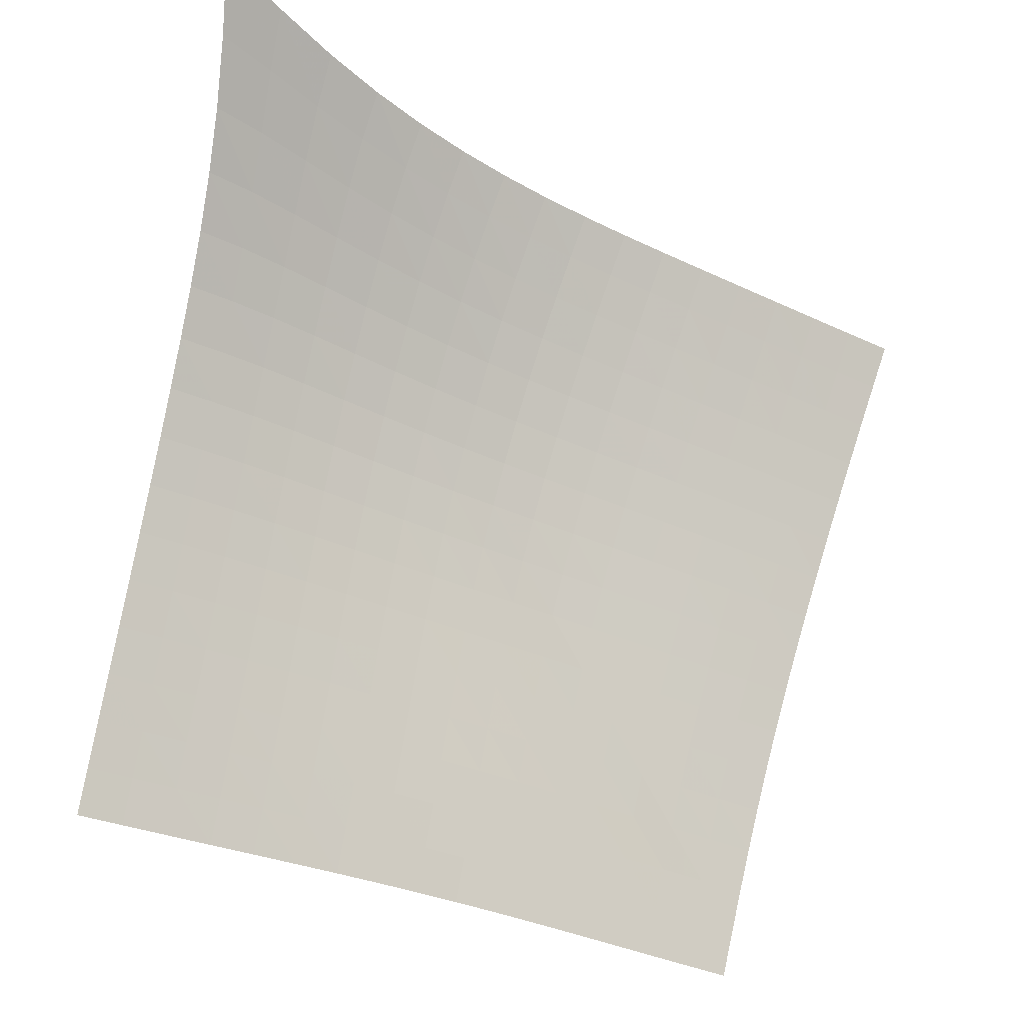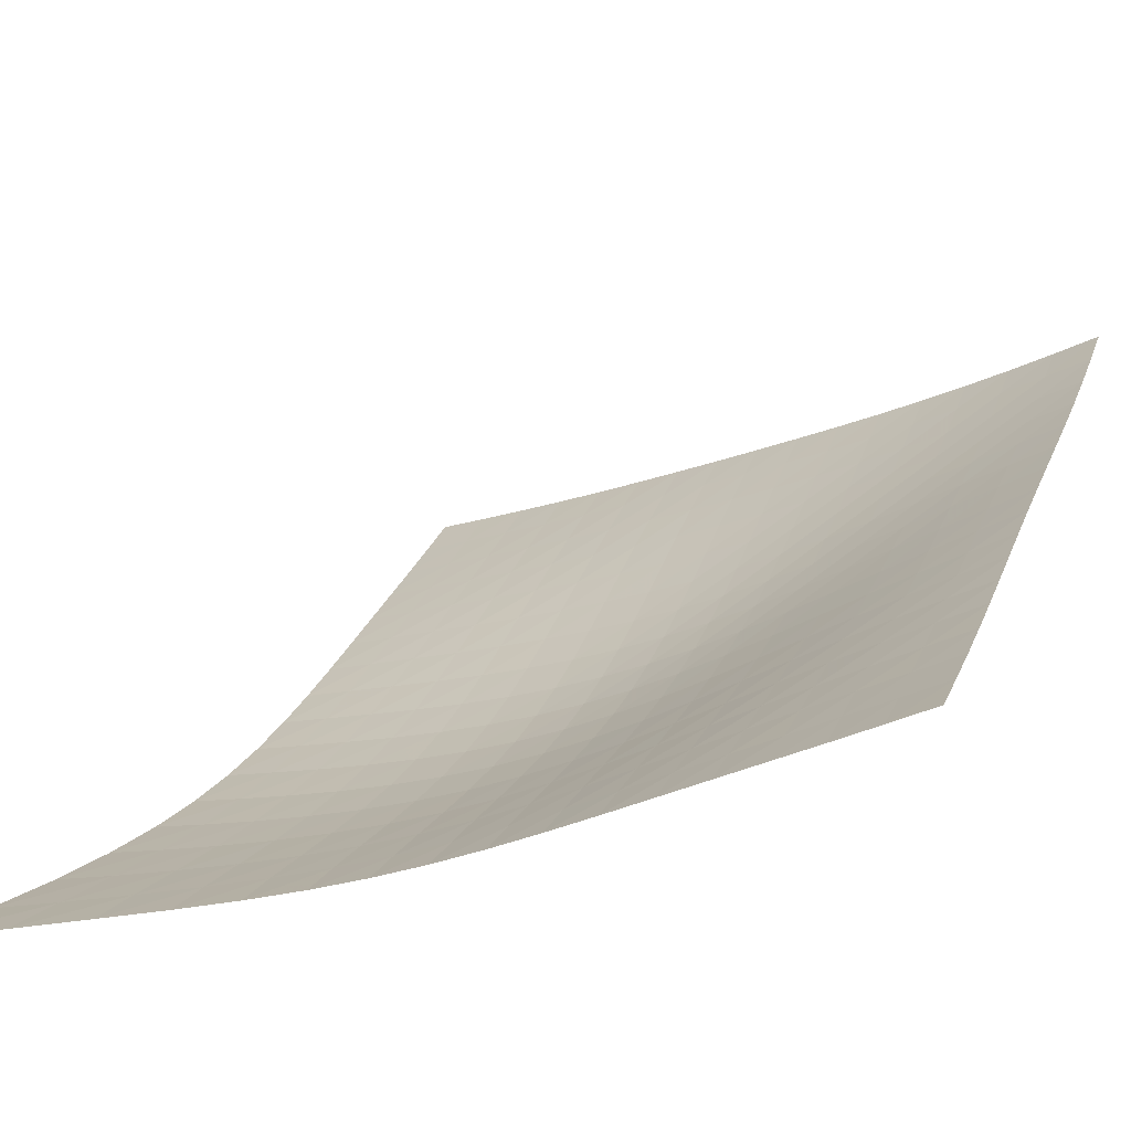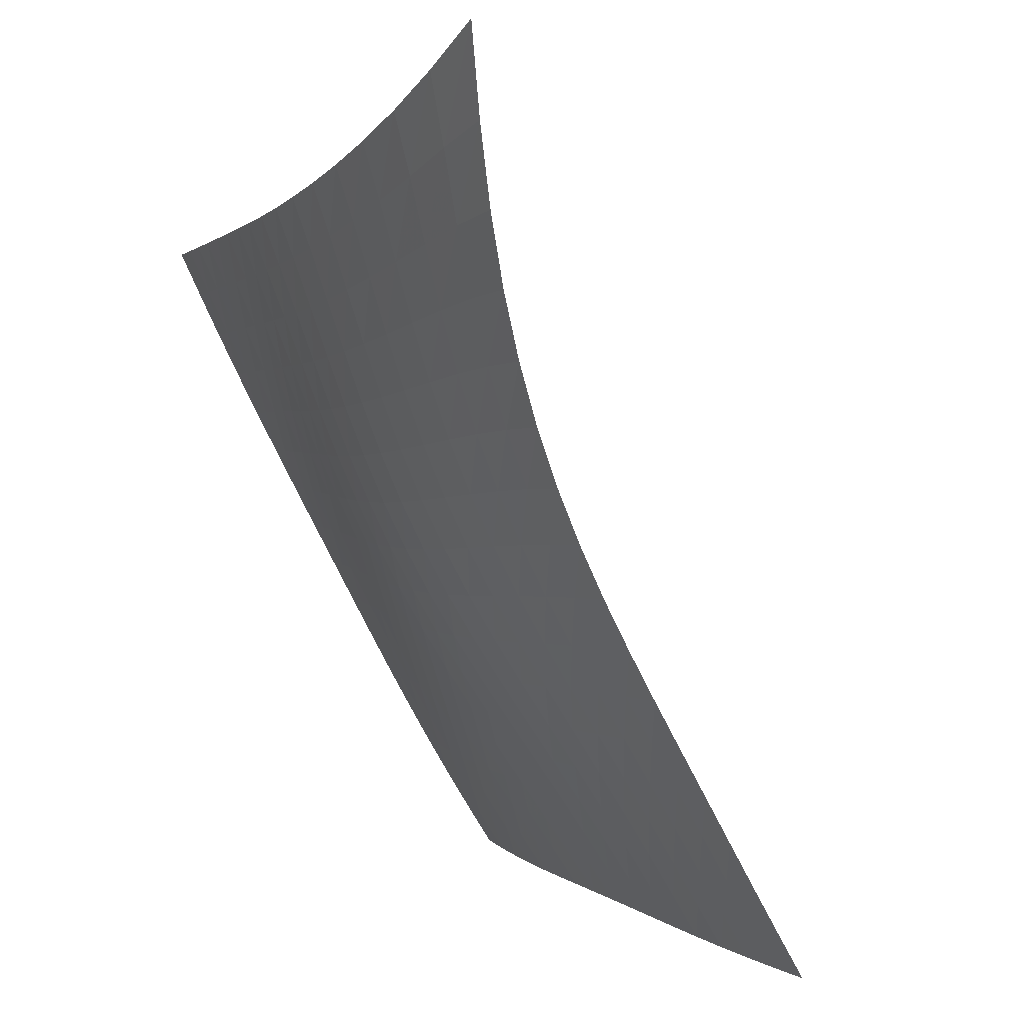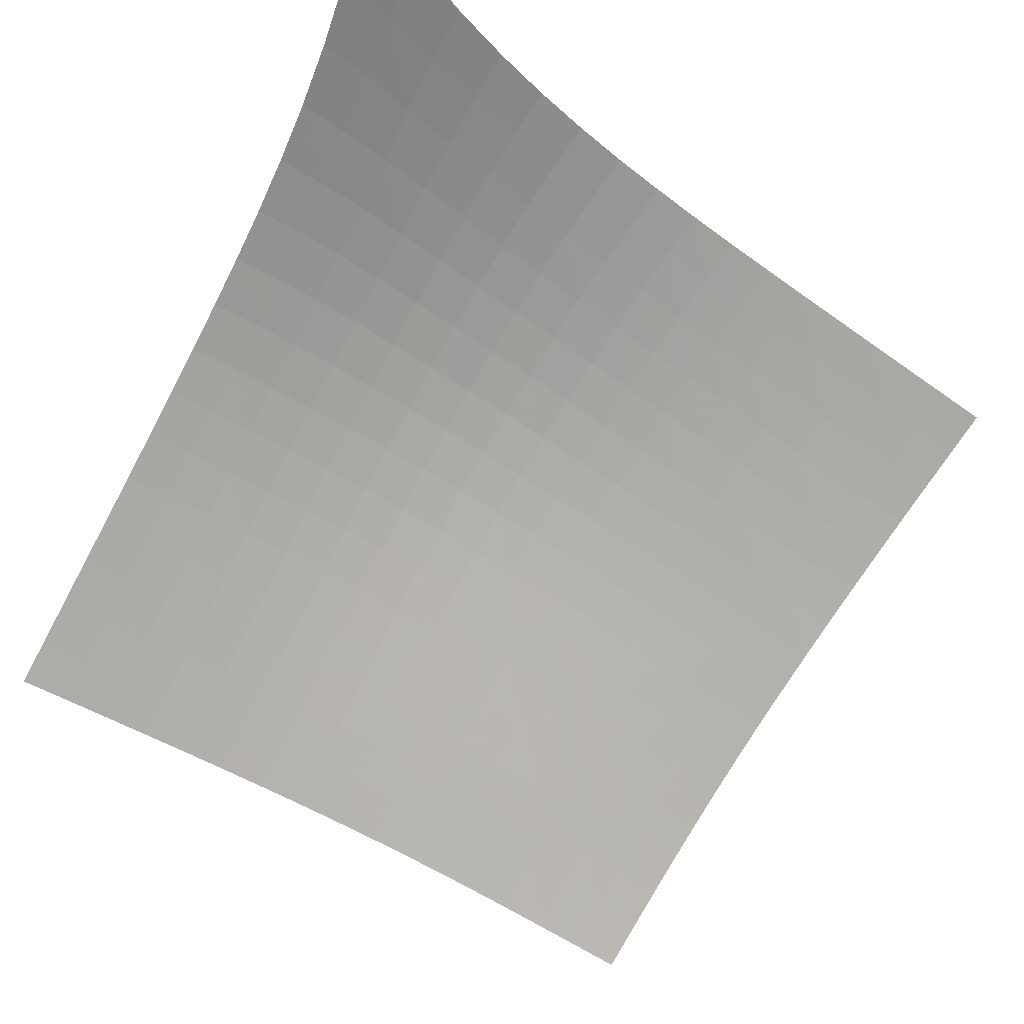
<metadata>
{"format":"obj","ext":"obj","renderer":"f3d","projection":"perspective","resolution":1024,"background":"white","views":[{"elev":49.8,"azim":-81.6,"up":"+Y"},{"elev":-41.5,"azim":-121.9,"up":"+Z"},{"elev":-69.5,"azim":143.7,"up":"+Z"},{"elev":64.8,"azim":-61.9,"up":"+Y"}]}
</metadata>
<code>
v -6.506 -0.01289 6.506
v -5.927 -8.607 18.89
v -18.89 -8.607 5.927
v -17.1 -14.24 17.1
v -18.15 -8.249 5.965
v -17.42 -7.885 6.005
v -16.68 -7.515 6.047
v -15.93 -7.142 6.089
v -15.18 -6.765 6.131
v -14.43 -6.383 6.172
v -13.67 -5.989 6.213
v -12.9 -5.575 6.258
v -12.14 -5.128 6.306
v -11.38 -4.637 6.36
v -10.61 -4.091 6.417
v -9.847 -3.476 6.474
v -9.067 -2.778 6.522
v -8.26 -1.98 6.552
v -7.408 -1.058 6.549
v -6.549 -1.058 7.408
v -6.552 -1.98 8.26
v -6.522 -2.778 9.067
v -6.474 -3.476 9.847
v -6.417 -4.091 10.61
v -6.36 -4.637 11.38
v -6.306 -5.128 12.14
v -6.258 -5.575 12.9
v -6.213 -5.989 13.67
v -6.172 -6.383 14.43
v -6.131 -6.765 15.18
v -6.089 -7.142 15.93
v -6.047 -7.515 16.68
v -6.005 -7.885 17.42
v -5.965 -8.249 18.15
v -6.623 -8.998 18.73
v -7.321 -9.383 18.58
v -8.021 -9.759 18.43
v -8.72 -10.13 18.29
v -9.417 -10.49 18.15
v -10.11 -10.84 18.02
v -10.8 -11.19 17.9
v -11.48 -11.54 17.78
v -12.16 -11.89 17.67
v -12.85 -12.23 17.56
v -13.53 -12.58 17.47
v -14.22 -12.93 17.38
v -14.92 -13.26 17.3
v -15.64 -13.6 17.23
v -16.36 -13.92 17.16
v -17.16 -13.92 16.36
v -17.23 -13.6 15.64
v -17.3 -13.26 14.92
v -17.38 -12.93 14.22
v -17.47 -12.58 13.53
v -17.56 -12.23 12.85
v -17.67 -11.89 12.16
v -17.78 -11.54 11.48
v -17.9 -11.19 10.8
v -18.02 -10.84 10.11
v -18.15 -10.49 9.417
v -18.29 -10.13 8.72
v -18.43 -9.759 8.021
v -18.58 -9.383 7.321
v -18.73 -8.998 6.623
v -7.329 -1.813 7.329
v -8.119 -2.591 7.274
v -8.895 -3.313 7.215
v -9.66 -3.969 7.15
v -10.42 -4.561 7.086
v -11.18 -5.093 7.025
v -11.95 -5.574 6.972
v -12.72 -6.013 6.926
v -13.49 -6.419 6.885
v -14.25 -6.804 6.849
v -15.02 -7.177 6.813
v -15.77 -7.546 6.777
v -16.52 -7.913 6.739
v -17.26 -8.278 6.7
v -18 -8.64 6.661
v -7.274 -2.591 8.119
v -8.012 -3.245 8.012
v -8.754 -3.889 7.92
v -9.498 -4.495 7.836
v -10.25 -5.055 7.76
v -11.01 -5.568 7.694
v -11.77 -6.034 7.638
v -12.54 -6.461 7.593
v -13.31 -6.857 7.556
v -14.08 -7.231 7.524
v -14.85 -7.593 7.494
v -15.61 -7.952 7.463
v -16.36 -8.31 7.43
v -17.11 -8.669 7.395
v -17.85 -9.027 7.358
v -7.215 -3.313 8.895
v -7.92 -3.889 8.754
v -8.635 -4.47 8.635
v -9.36 -5.032 8.532
v -10.1 -5.562 8.443
v -10.85 -6.052 8.369
v -11.6 -6.503 8.309
v -12.37 -6.916 8.262
v -13.14 -7.299 8.226
v -13.92 -7.661 8.198
v -14.69 -8.011 8.174
v -15.45 -8.357 8.149
v -16.21 -8.705 8.121
v -16.95 -9.055 8.09
v -17.7 -9.407 8.056
v -7.15 -3.969 9.66
v -7.836 -4.495 9.498
v -8.532 -5.032 9.36
v -9.241 -5.56 9.241
v -9.964 -6.064 9.139
v -10.7 -6.534 9.055
v -11.45 -6.969 8.988
v -12.22 -7.369 8.938
v -12.99 -7.74 8.901
v -13.76 -8.089 8.875
v -14.53 -8.426 8.854
v -15.3 -8.76 8.834
v -16.06 -9.095 8.811
v -16.81 -9.435 8.784
v -17.55 -9.78 8.754
v -7.086 -4.561 10.42
v -7.76 -5.055 10.25
v -8.443 -5.562 10.1
v -9.139 -6.064 9.964
v -9.85 -6.547 9.85
v -10.58 -7.001 9.755
v -11.32 -7.423 9.68
v -12.08 -7.812 9.624
v -12.84 -8.172 9.584
v -13.61 -8.511 9.556
v -14.38 -8.836 9.536
v -15.15 -9.158 9.519
v -15.91 -9.481 9.5
v -16.67 -9.81 9.477
v -17.41 -10.15 9.449
v -7.025 -5.093 11.18
v -7.694 -5.568 11.01
v -8.369 -6.052 10.85
v -9.055 -6.534 10.7
v -9.755 -7.001 10.58
v -10.47 -7.444 10.47
v -11.21 -7.856 10.39
v -11.96 -8.237 10.32
v -12.71 -8.59 10.28
v -13.48 -8.921 10.24
v -14.25 -9.237 10.22
v -15.01 -9.548 10.21
v -15.77 -9.861 10.19
v -16.53 -10.18 10.17
v -17.28 -10.51 10.14
v -6.972 -5.574 11.95
v -7.638 -6.034 11.77
v -8.309 -6.503 11.6
v -8.988 -6.969 11.45
v -9.68 -7.423 11.32
v -10.39 -7.856 11.21
v -11.11 -8.261 11.11
v -11.85 -8.638 11.04
v -12.6 -8.987 10.98
v -13.36 -9.314 10.94
v -14.12 -9.626 10.92
v -14.88 -9.93 10.9
v -15.64 -10.24 10.88
v -16.4 -10.55 10.85
v -17.15 -10.86 10.83
v -6.926 -6.013 12.72
v -7.593 -6.461 12.54
v -8.262 -6.916 12.37
v -8.938 -7.369 12.22
v -9.624 -7.812 12.08
v -10.32 -8.237 11.96
v -11.04 -8.638 11.85
v -11.77 -9.013 11.77
v -12.51 -9.362 11.7
v -13.26 -9.689 11.65
v -14.01 -10 11.62
v -14.77 -10.3 11.59
v -15.53 -10.6 11.57
v -16.28 -10.91 11.54
v -17.03 -11.22 11.51
v -6.885 -6.419 13.49
v -7.556 -6.857 13.31
v -8.226 -7.299 13.14
v -8.901 -7.74 12.99
v -9.584 -8.172 12.84
v -10.28 -8.59 12.71
v -10.98 -8.987 12.6
v -11.7 -9.362 12.51
v -12.43 -9.713 12.43
v -13.17 -10.04 12.37
v -13.92 -10.36 12.32
v -14.67 -10.66 12.29
v -15.42 -10.96 12.26
v -16.17 -11.26 12.23
v -16.92 -11.57 12.2
v -6.849 -6.804 14.25
v -7.524 -7.231 14.08
v -8.198 -7.661 13.92
v -8.875 -8.089 13.76
v -9.556 -8.511 13.61
v -10.24 -8.921 13.48
v -10.94 -9.314 13.36
v -11.65 -9.689 13.26
v -12.37 -10.04 13.17
v -13.1 -10.38 13.1
v -13.83 -10.7 13.04
v -14.58 -11.01 13
v -15.32 -11.31 12.96
v -16.07 -11.62 12.92
v -16.82 -11.92 12.88
v -6.813 -7.177 15.02
v -7.494 -7.593 14.85
v -8.174 -8.011 14.69
v -8.854 -8.426 14.53
v -9.536 -8.836 14.38
v -10.22 -9.237 14.25
v -10.92 -9.626 14.12
v -11.62 -10 14.01
v -12.32 -10.36 13.92
v -13.04 -10.7 13.83
v -13.77 -11.03 13.77
v -14.5 -11.35 13.71
v -15.24 -11.66 13.66
v -15.98 -11.97 13.62
v -16.72 -12.27 13.57
v -6.777 -7.546 15.77
v -7.463 -7.952 15.61
v -8.149 -8.357 15.45
v -8.834 -8.76 15.3
v -9.519 -9.158 15.15
v -10.21 -9.548 15.01
v -10.9 -9.93 14.88
v -11.59 -10.3 14.77
v -12.29 -10.66 14.67
v -13 -11.01 14.58
v -13.71 -11.35 14.5
v -14.43 -11.67 14.43
v -15.16 -11.99 14.37
v -15.9 -12.31 14.32
v -16.64 -12.62 14.27
v -6.739 -7.913 16.52
v -7.43 -8.31 16.36
v -8.121 -8.705 16.21
v -8.811 -9.095 16.06
v -9.5 -9.481 15.91
v -10.19 -9.861 15.77
v -10.88 -10.24 15.64
v -11.57 -10.6 15.53
v -12.26 -10.96 15.42
v -12.96 -11.31 15.32
v -13.66 -11.66 15.24
v -14.37 -11.99 15.16
v -15.09 -12.32 15.09
v -15.82 -12.64 15.03
v -16.56 -12.95 14.98
v -6.7 -8.278 17.26
v -7.395 -8.669 17.11
v -8.09 -9.055 16.95
v -8.784 -9.435 16.81
v -9.477 -9.81 16.67
v -10.17 -10.18 16.53
v -10.85 -10.55 16.4
v -11.54 -10.91 16.28
v -12.23 -11.26 16.17
v -12.92 -11.62 16.07
v -13.62 -11.97 15.98
v -14.32 -12.31 15.9
v -15.03 -12.64 15.82
v -15.76 -12.96 15.76
v -16.49 -13.28 15.7
v -6.661 -8.64 18
v -7.358 -9.027 17.85
v -8.056 -9.407 17.7
v -8.754 -9.78 17.55
v -9.449 -10.15 17.41
v -10.14 -10.51 17.28
v -10.83 -10.86 17.15
v -11.51 -11.22 17.03
v -12.2 -11.57 16.92
v -12.88 -11.92 16.82
v -13.57 -12.27 16.72
v -14.27 -12.62 16.64
v -14.98 -12.95 16.56
v -15.7 -13.28 16.49
v -16.42 -13.61 16.42
f 289 49 4
f 289 4 50
f 5 79 64
f 5 64 3
f 79 94 63
f 79 63 64
f 94 109 62
f 94 62 63
f 109 124 61
f 109 61 62
f 124 139 60
f 124 60 61
f 139 154 59
f 139 59 60
f 154 169 58
f 154 58 59
f 169 184 57
f 169 57 58
f 184 199 56
f 184 56 57
f 199 214 55
f 199 55 56
f 214 229 54
f 214 54 55
f 229 244 53
f 229 53 54
f 244 259 52
f 244 52 53
f 259 274 51
f 259 51 52
f 274 289 50
f 274 50 51
f 1 20 65
f 1 65 19
f 19 65 66
f 19 66 18
f 18 66 67
f 18 67 17
f 17 67 68
f 17 68 16
f 16 68 69
f 16 69 15
f 15 69 70
f 15 70 14
f 14 70 71
f 14 71 13
f 13 71 72
f 13 72 12
f 12 72 73
f 12 73 11
f 11 73 74
f 11 74 10
f 10 74 75
f 10 75 9
f 9 75 76
f 9 76 8
f 8 76 77
f 8 77 7
f 7 77 78
f 7 78 6
f 6 78 79
f 6 79 5
f 20 21 80
f 20 80 65
f 65 80 81
f 65 81 66
f 66 81 82
f 66 82 67
f 67 82 83
f 67 83 68
f 68 83 84
f 68 84 69
f 69 84 85
f 69 85 70
f 70 85 86
f 70 86 71
f 71 86 87
f 71 87 72
f 72 87 88
f 72 88 73
f 73 88 89
f 73 89 74
f 74 89 90
f 74 90 75
f 75 90 91
f 75 91 76
f 76 91 92
f 76 92 77
f 77 92 93
f 77 93 78
f 78 93 94
f 78 94 79
f 21 22 95
f 21 95 80
f 80 95 96
f 80 96 81
f 81 96 97
f 81 97 82
f 82 97 98
f 82 98 83
f 83 98 99
f 83 99 84
f 84 99 100
f 84 100 85
f 85 100 101
f 85 101 86
f 86 101 102
f 86 102 87
f 87 102 103
f 87 103 88
f 88 103 104
f 88 104 89
f 89 104 105
f 89 105 90
f 90 105 106
f 90 106 91
f 91 106 107
f 91 107 92
f 92 107 108
f 92 108 93
f 93 108 109
f 93 109 94
f 22 23 110
f 22 110 95
f 95 110 111
f 95 111 96
f 96 111 112
f 96 112 97
f 97 112 113
f 97 113 98
f 98 113 114
f 98 114 99
f 99 114 115
f 99 115 100
f 100 115 116
f 100 116 101
f 101 116 117
f 101 117 102
f 102 117 118
f 102 118 103
f 103 118 119
f 103 119 104
f 104 119 120
f 104 120 105
f 105 120 121
f 105 121 106
f 106 121 122
f 106 122 107
f 107 122 123
f 107 123 108
f 108 123 124
f 108 124 109
f 23 24 125
f 23 125 110
f 110 125 126
f 110 126 111
f 111 126 127
f 111 127 112
f 112 127 128
f 112 128 113
f 113 128 129
f 113 129 114
f 114 129 130
f 114 130 115
f 115 130 131
f 115 131 116
f 116 131 132
f 116 132 117
f 117 132 133
f 117 133 118
f 118 133 134
f 118 134 119
f 119 134 135
f 119 135 120
f 120 135 136
f 120 136 121
f 121 136 137
f 121 137 122
f 122 137 138
f 122 138 123
f 123 138 139
f 123 139 124
f 24 25 140
f 24 140 125
f 125 140 141
f 125 141 126
f 126 141 142
f 126 142 127
f 127 142 143
f 127 143 128
f 128 143 144
f 128 144 129
f 129 144 145
f 129 145 130
f 130 145 146
f 130 146 131
f 131 146 147
f 131 147 132
f 132 147 148
f 132 148 133
f 133 148 149
f 133 149 134
f 134 149 150
f 134 150 135
f 135 150 151
f 135 151 136
f 136 151 152
f 136 152 137
f 137 152 153
f 137 153 138
f 138 153 154
f 138 154 139
f 25 26 155
f 25 155 140
f 140 155 156
f 140 156 141
f 141 156 157
f 141 157 142
f 142 157 158
f 142 158 143
f 143 158 159
f 143 159 144
f 144 159 160
f 144 160 145
f 145 160 161
f 145 161 146
f 146 161 162
f 146 162 147
f 147 162 163
f 147 163 148
f 148 163 164
f 148 164 149
f 149 164 165
f 149 165 150
f 150 165 166
f 150 166 151
f 151 166 167
f 151 167 152
f 152 167 168
f 152 168 153
f 153 168 169
f 153 169 154
f 26 27 170
f 26 170 155
f 155 170 171
f 155 171 156
f 156 171 172
f 156 172 157
f 157 172 173
f 157 173 158
f 158 173 174
f 158 174 159
f 159 174 175
f 159 175 160
f 160 175 176
f 160 176 161
f 161 176 177
f 161 177 162
f 162 177 178
f 162 178 163
f 163 178 179
f 163 179 164
f 164 179 180
f 164 180 165
f 165 180 181
f 165 181 166
f 166 181 182
f 166 182 167
f 167 182 183
f 167 183 168
f 168 183 184
f 168 184 169
f 27 28 185
f 27 185 170
f 170 185 186
f 170 186 171
f 171 186 187
f 171 187 172
f 172 187 188
f 172 188 173
f 173 188 189
f 173 189 174
f 174 189 190
f 174 190 175
f 175 190 191
f 175 191 176
f 176 191 192
f 176 192 177
f 177 192 193
f 177 193 178
f 178 193 194
f 178 194 179
f 179 194 195
f 179 195 180
f 180 195 196
f 180 196 181
f 181 196 197
f 181 197 182
f 182 197 198
f 182 198 183
f 183 198 199
f 183 199 184
f 28 29 200
f 28 200 185
f 185 200 201
f 185 201 186
f 186 201 202
f 186 202 187
f 187 202 203
f 187 203 188
f 188 203 204
f 188 204 189
f 189 204 205
f 189 205 190
f 190 205 206
f 190 206 191
f 191 206 207
f 191 207 192
f 192 207 208
f 192 208 193
f 193 208 209
f 193 209 194
f 194 209 210
f 194 210 195
f 195 210 211
f 195 211 196
f 196 211 212
f 196 212 197
f 197 212 213
f 197 213 198
f 198 213 214
f 198 214 199
f 29 30 215
f 29 215 200
f 200 215 216
f 200 216 201
f 201 216 217
f 201 217 202
f 202 217 218
f 202 218 203
f 203 218 219
f 203 219 204
f 204 219 220
f 204 220 205
f 205 220 221
f 205 221 206
f 206 221 222
f 206 222 207
f 207 222 223
f 207 223 208
f 208 223 224
f 208 224 209
f 209 224 225
f 209 225 210
f 210 225 226
f 210 226 211
f 211 226 227
f 211 227 212
f 212 227 228
f 212 228 213
f 213 228 229
f 213 229 214
f 30 31 230
f 30 230 215
f 215 230 231
f 215 231 216
f 216 231 232
f 216 232 217
f 217 232 233
f 217 233 218
f 218 233 234
f 218 234 219
f 219 234 235
f 219 235 220
f 220 235 236
f 220 236 221
f 221 236 237
f 221 237 222
f 222 237 238
f 222 238 223
f 223 238 239
f 223 239 224
f 224 239 240
f 224 240 225
f 225 240 241
f 225 241 226
f 226 241 242
f 226 242 227
f 227 242 243
f 227 243 228
f 228 243 244
f 228 244 229
f 31 32 245
f 31 245 230
f 230 245 246
f 230 246 231
f 231 246 247
f 231 247 232
f 232 247 248
f 232 248 233
f 233 248 249
f 233 249 234
f 234 249 250
f 234 250 235
f 235 250 251
f 235 251 236
f 236 251 252
f 236 252 237
f 237 252 253
f 237 253 238
f 238 253 254
f 238 254 239
f 239 254 255
f 239 255 240
f 240 255 256
f 240 256 241
f 241 256 257
f 241 257 242
f 242 257 258
f 242 258 243
f 243 258 259
f 243 259 244
f 32 33 260
f 32 260 245
f 245 260 261
f 245 261 246
f 246 261 262
f 246 262 247
f 247 262 263
f 247 263 248
f 248 263 264
f 248 264 249
f 249 264 265
f 249 265 250
f 250 265 266
f 250 266 251
f 251 266 267
f 251 267 252
f 252 267 268
f 252 268 253
f 253 268 269
f 253 269 254
f 254 269 270
f 254 270 255
f 255 270 271
f 255 271 256
f 256 271 272
f 256 272 257
f 257 272 273
f 257 273 258
f 258 273 274
f 258 274 259
f 33 34 275
f 33 275 260
f 260 275 276
f 260 276 261
f 261 276 277
f 261 277 262
f 262 277 278
f 262 278 263
f 263 278 279
f 263 279 264
f 264 279 280
f 264 280 265
f 265 280 281
f 265 281 266
f 266 281 282
f 266 282 267
f 267 282 283
f 267 283 268
f 268 283 284
f 268 284 269
f 269 284 285
f 269 285 270
f 270 285 286
f 270 286 271
f 271 286 287
f 271 287 272
f 272 287 288
f 272 288 273
f 273 288 289
f 273 289 274
f 34 2 35
f 34 35 275
f 275 35 36
f 275 36 276
f 276 36 37
f 276 37 277
f 277 37 38
f 277 38 278
f 278 38 39
f 278 39 279
f 279 39 40
f 279 40 280
f 280 40 41
f 280 41 281
f 281 41 42
f 281 42 282
f 282 42 43
f 282 43 283
f 283 43 44
f 283 44 284
f 284 44 45
f 284 45 285
f 285 45 46
f 285 46 286
f 286 46 47
f 286 47 287
f 287 47 48
f 287 48 288
f 288 48 49
f 288 49 289

</code>
